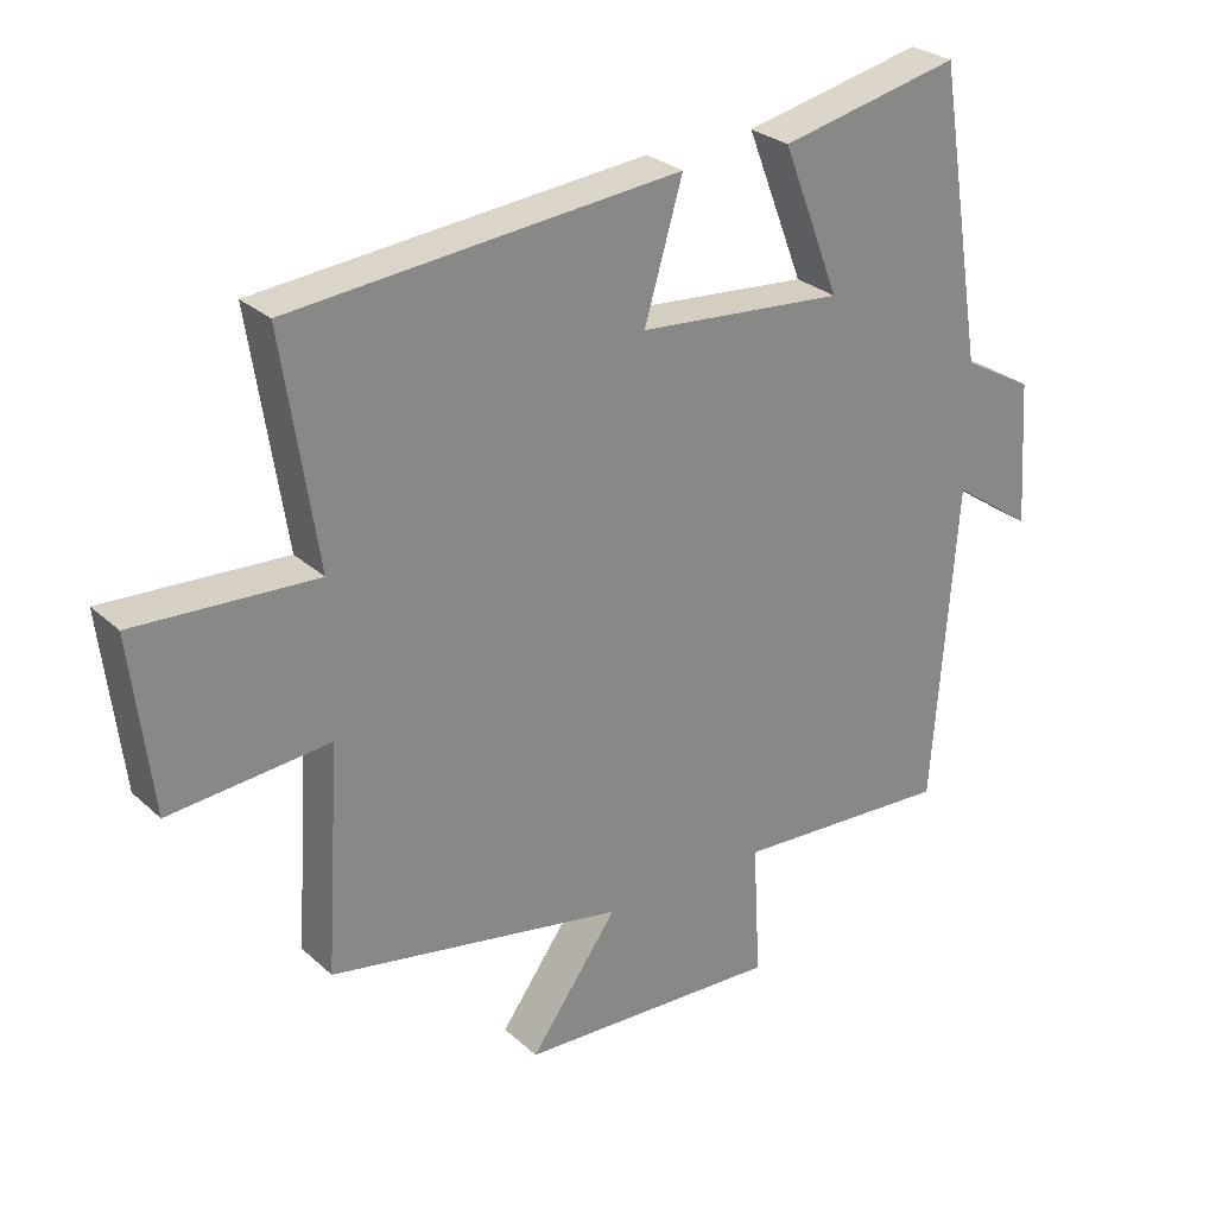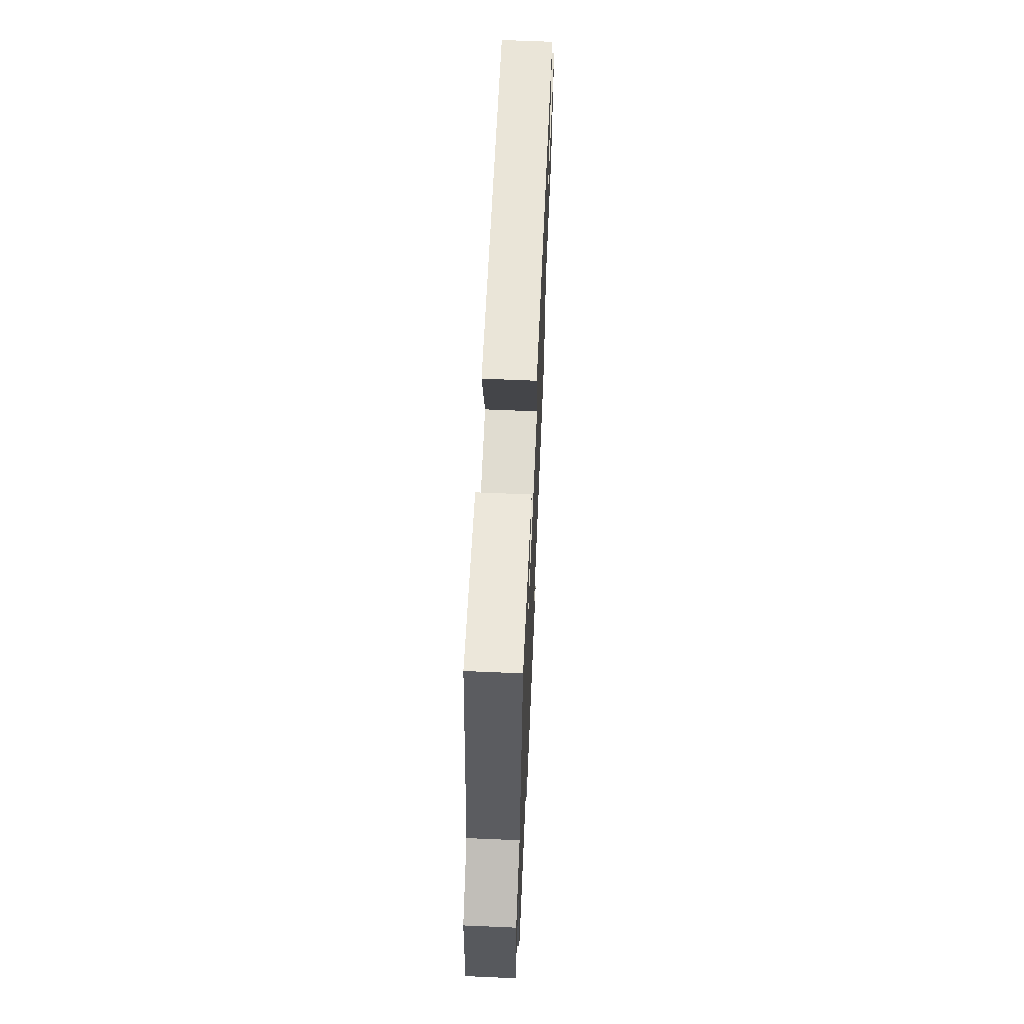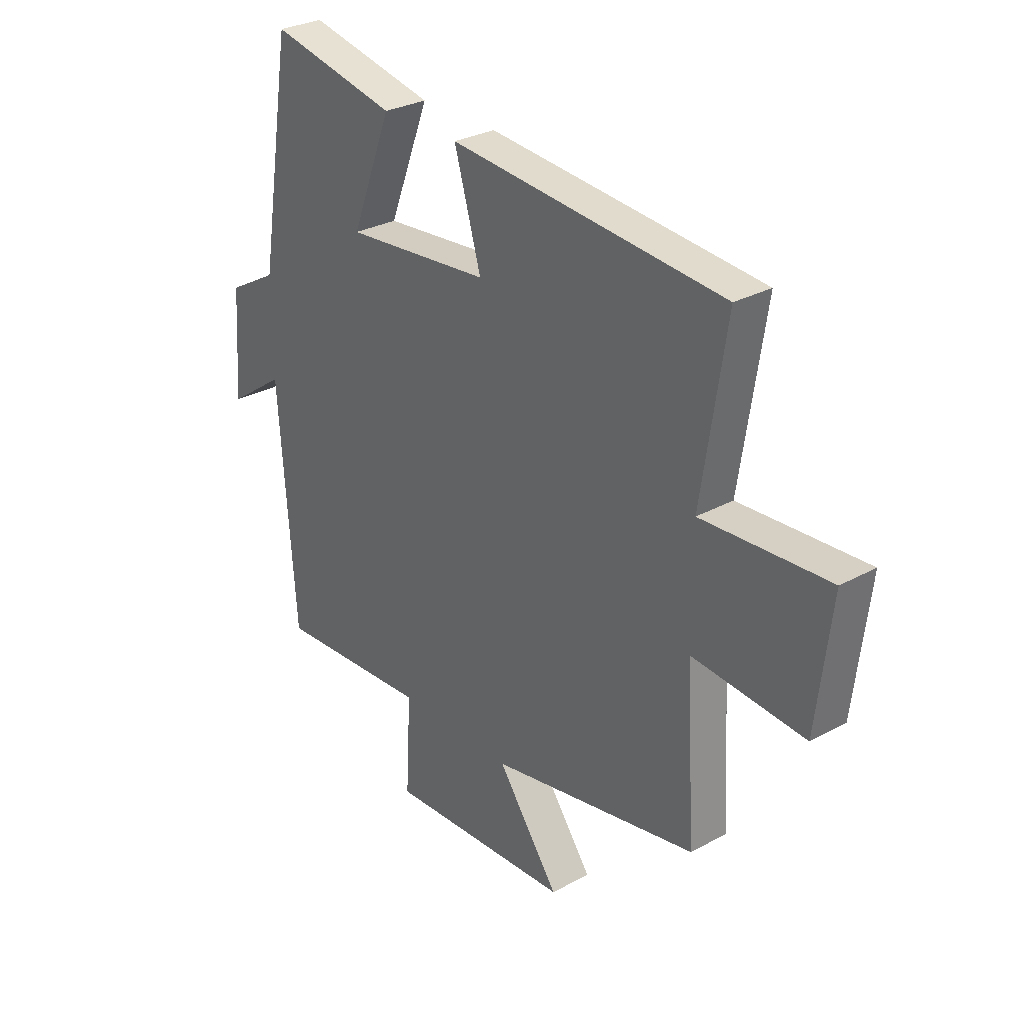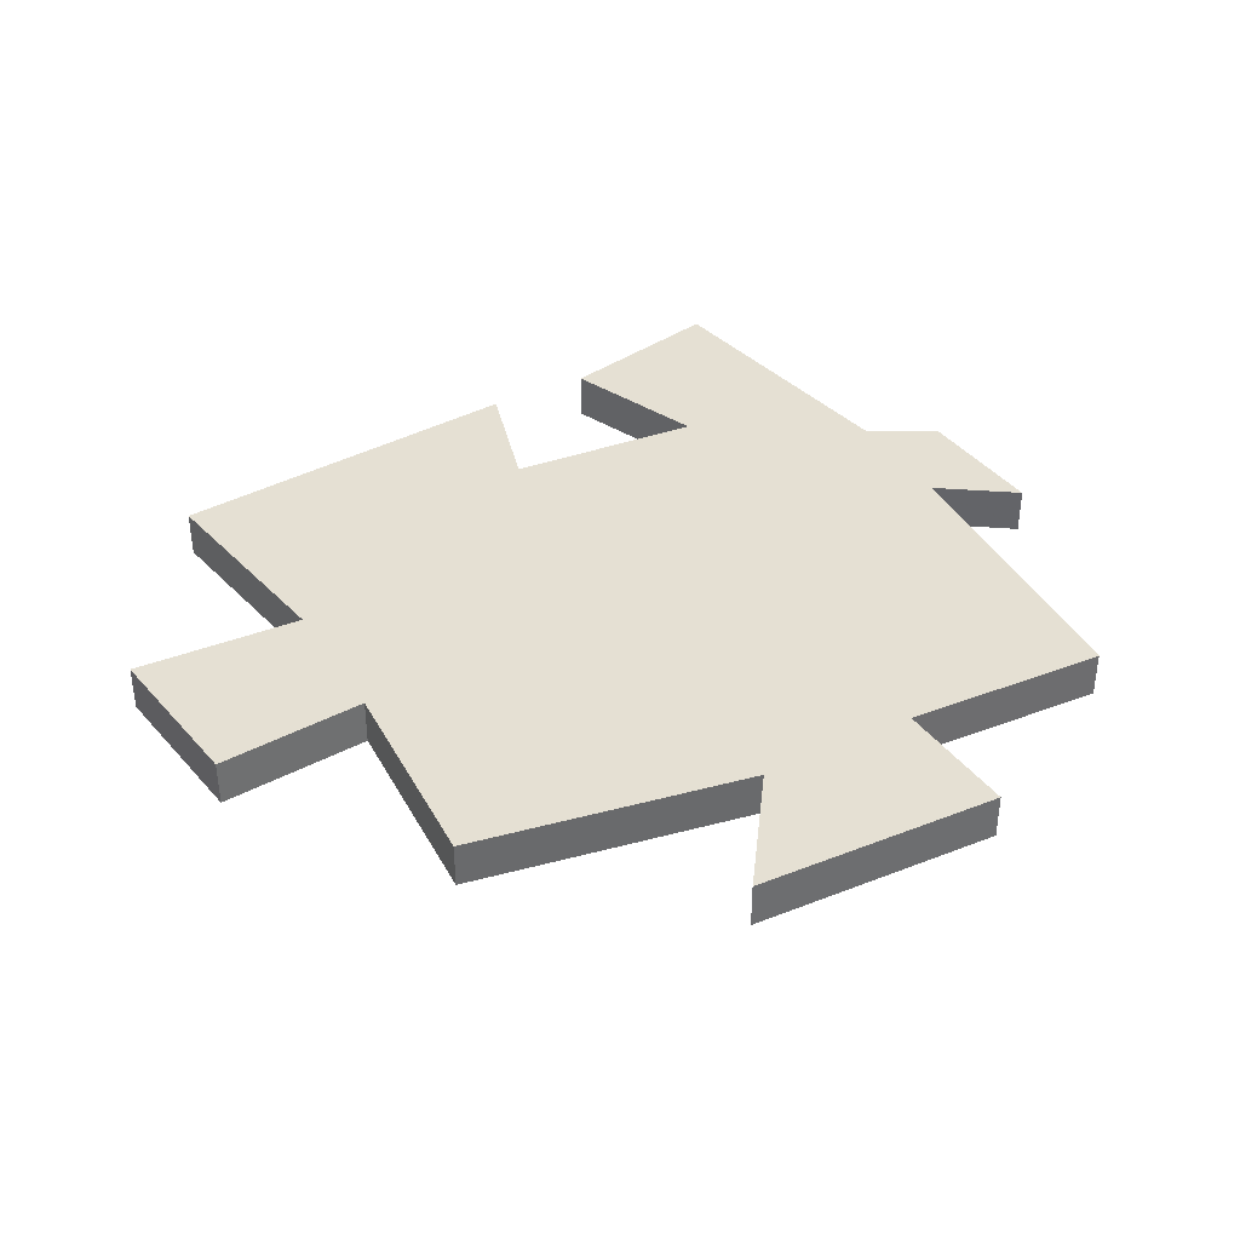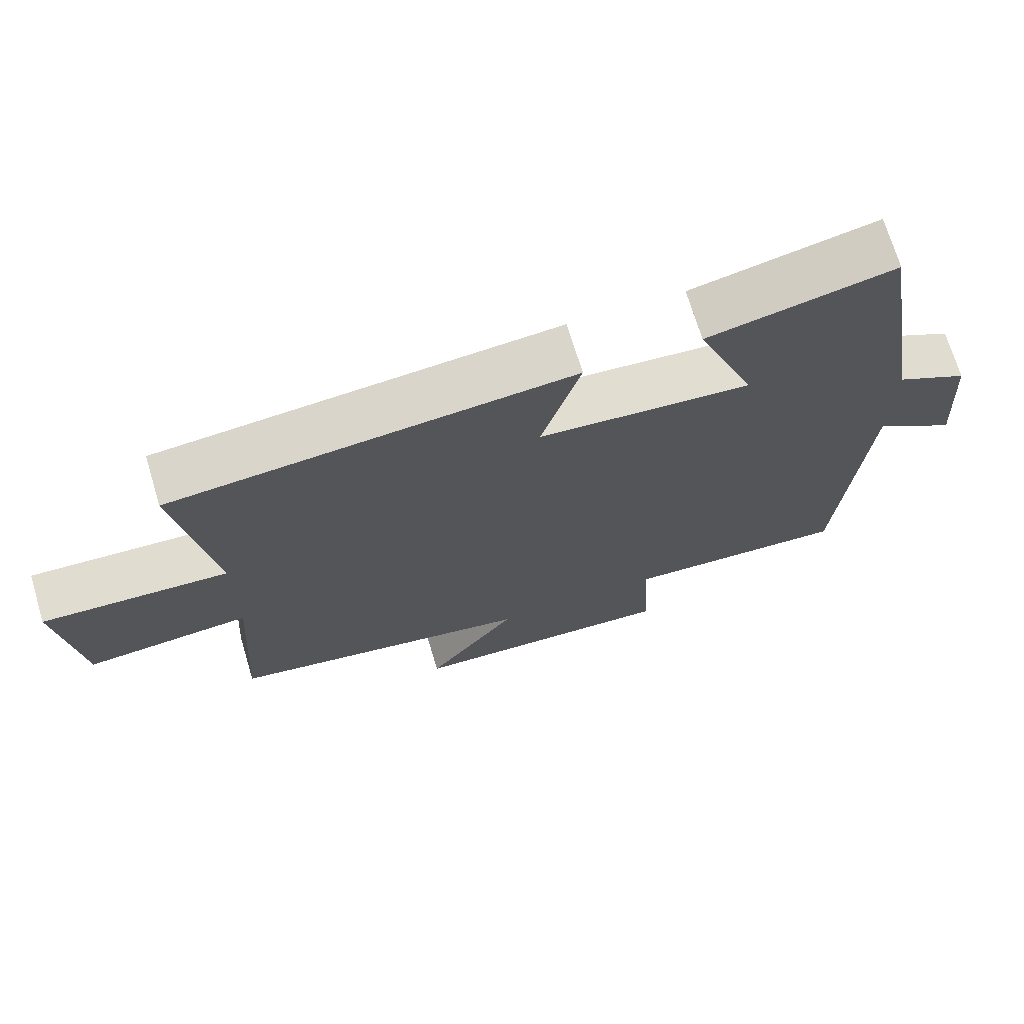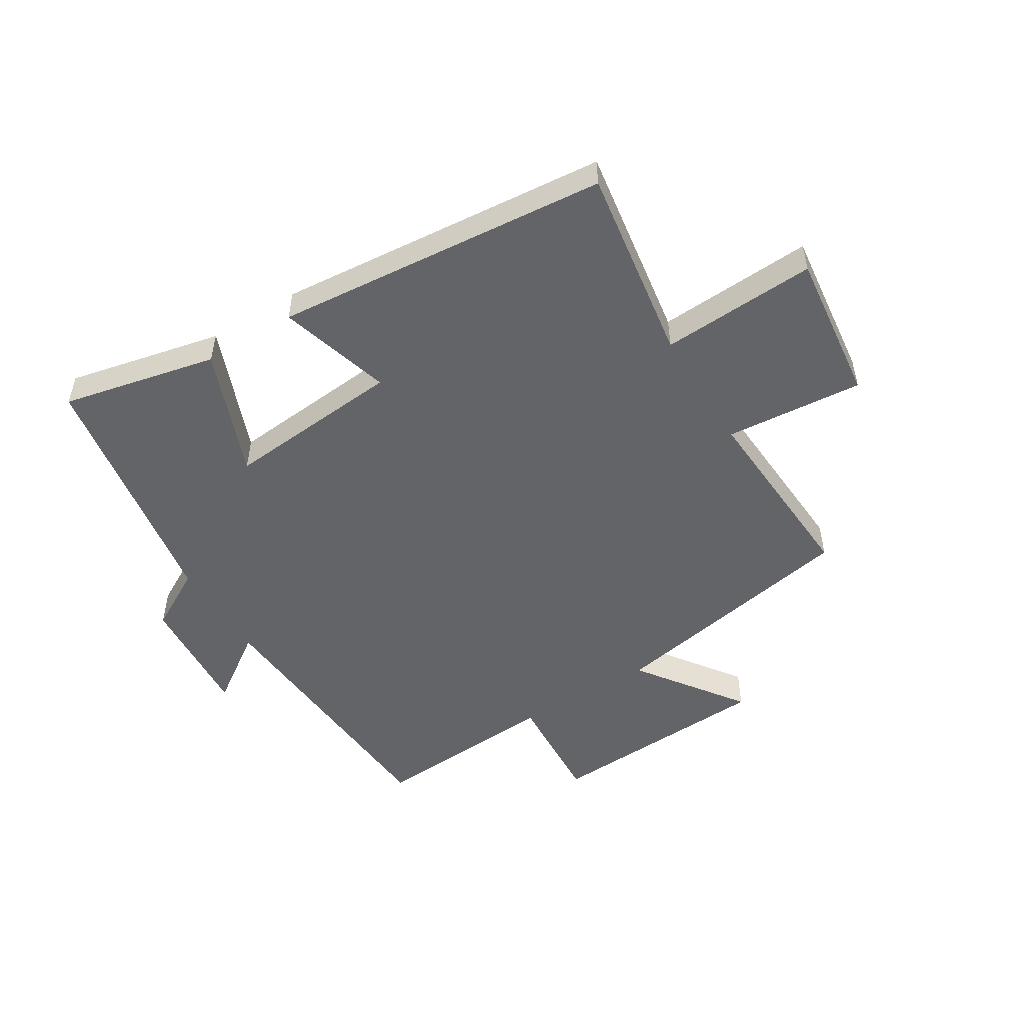
<metadata>
{"format":"obj","ext":"obj","renderer":"f3d","projection":"perspective","resolution":1024,"background":"white","views":[{"elev":27.8,"azim":143.4,"up":"+Z"},{"elev":64.7,"azim":-87.5,"up":"+Z"},{"elev":29.1,"azim":50.7,"up":"+Z"},{"elev":38.0,"azim":150.7,"up":"+Y"},{"elev":70.9,"azim":163.3,"up":"+Z"},{"elev":-51.3,"azim":31.6,"up":"+Y"}]}
</metadata>
<code>
v -0.431 0.07 0.557
v -0.171 0.07 0.5
v -0.254 0.07 0.286
v 0.044 0.07 0.312
v -0.011 0.07 0.5
v 0.55 0.07 0.449
v 0.5 0.07 0.121
v 0.761 0.07 0.135
v 0.731 0.07 -0.117
v 0.5 0.07 -0.097
v 0.52 0.07 -0.421
v 0.091 0.07 -0.5
v 0.218 0.07 -0.676
v -0.162 0.07 -0.694
v -0.151 0.07 -0.5
v -0.466 0.07 -0.518
v -0.5 0.07 -0.053
v -0.616 0.07 -0.134
v -0.602 0.07 0.076
v -0.5 0.07 0.133
v -0.431 0 0.557
v -0.171 0 0.5
v -0.254 0 0.286
v 0.044 0 0.312
v -0.011 0 0.5
v 0.55 0 0.449
v 0.5 0 0.121
v 0.761 0 0.135
v 0.731 0 -0.117
v 0.5 0 -0.097
v 0.52 0 -0.421
v 0.091 0 -0.5
v 0.218 0 -0.676
v -0.162 0 -0.694
v -0.151 0 -0.5
v -0.466 0 -0.518
v -0.5 0 -0.053
v -0.616 0 -0.134
v -0.602 0 0.076
v -0.5 0 0.133
f 17 18 19 20
f 17 20 1
f 16 17 1
f 15 16 1
f 12 13 14 15
f 10 11 12 15
f 7 8 9 10
f 7 10 15
f 4 5 6 7
f 3 4 7 15
f 1 2 3
f 1 3 15
f 40 39 38 37
f 21 40 37
f 21 37 36
f 21 36 35
f 35 34 33 32
f 35 32 31 30
f 30 29 28 27
f 35 30 27
f 27 26 25 24
f 35 27 24 23
f 23 22 21
f 35 23 21
f 1 21 22 2
f 2 22 23 3
f 3 23 24 4
f 4 24 25 5
f 5 25 26 6
f 6 26 27 7
f 7 27 28 8
f 8 28 29 9
f 9 29 30 10
f 10 30 31 11
f 11 31 32 12
f 12 32 33 13
f 13 33 34 14
f 14 34 35 15
f 15 35 36 16
f 16 36 37 17
f 17 37 38 18
f 18 38 39 19
f 19 39 40 20
f 20 40 21 1

</code>
